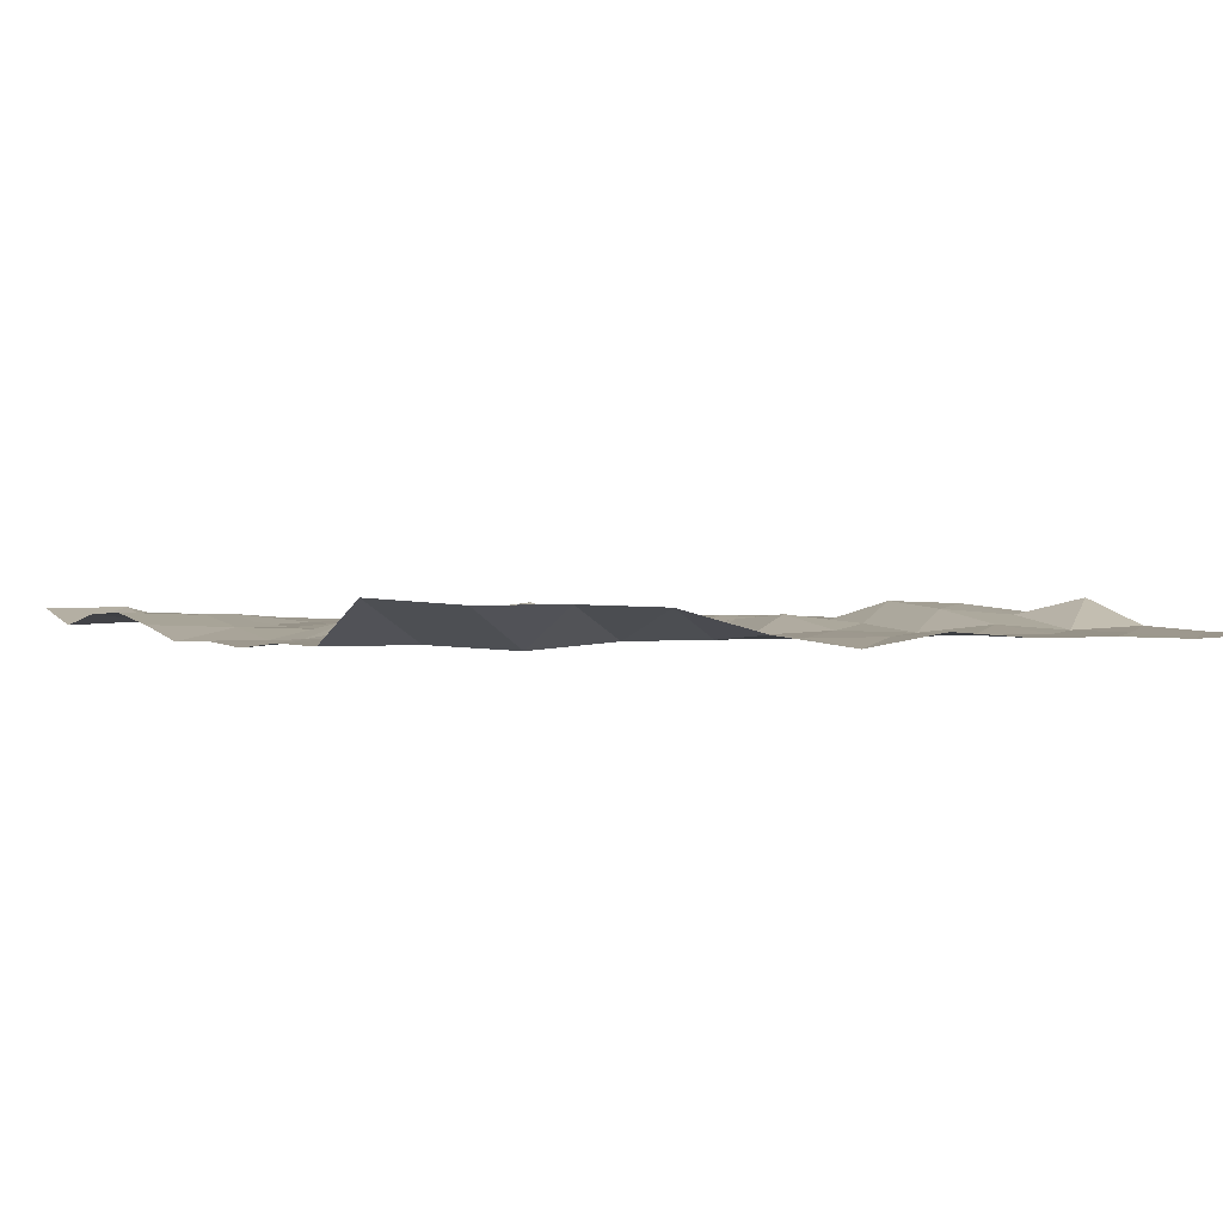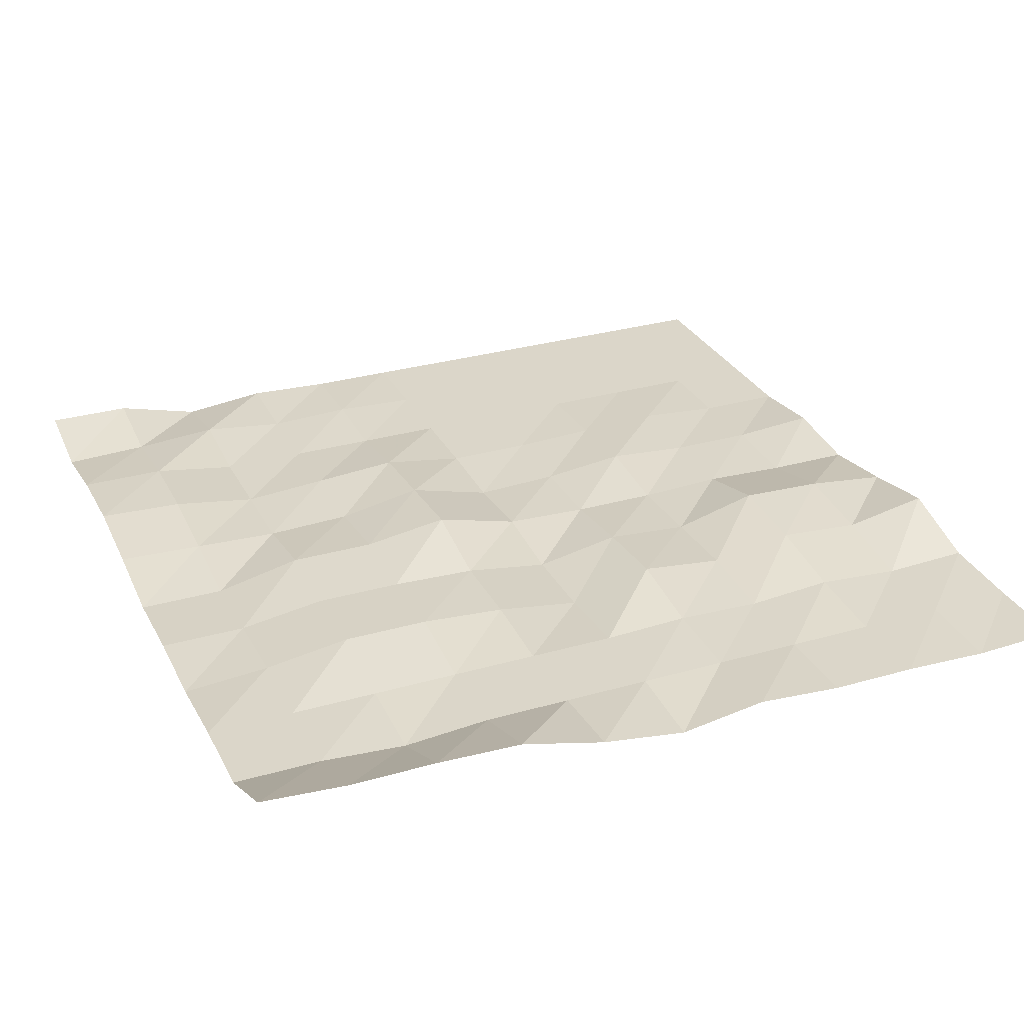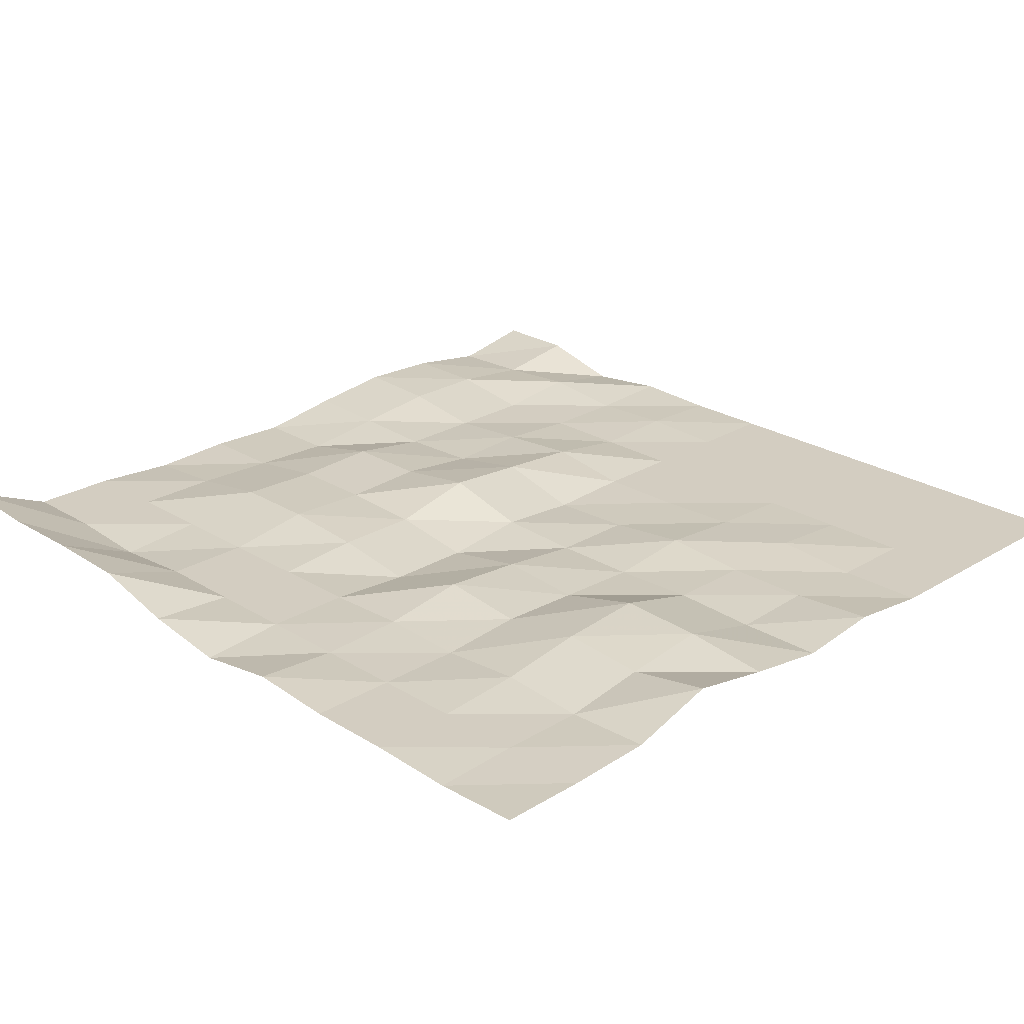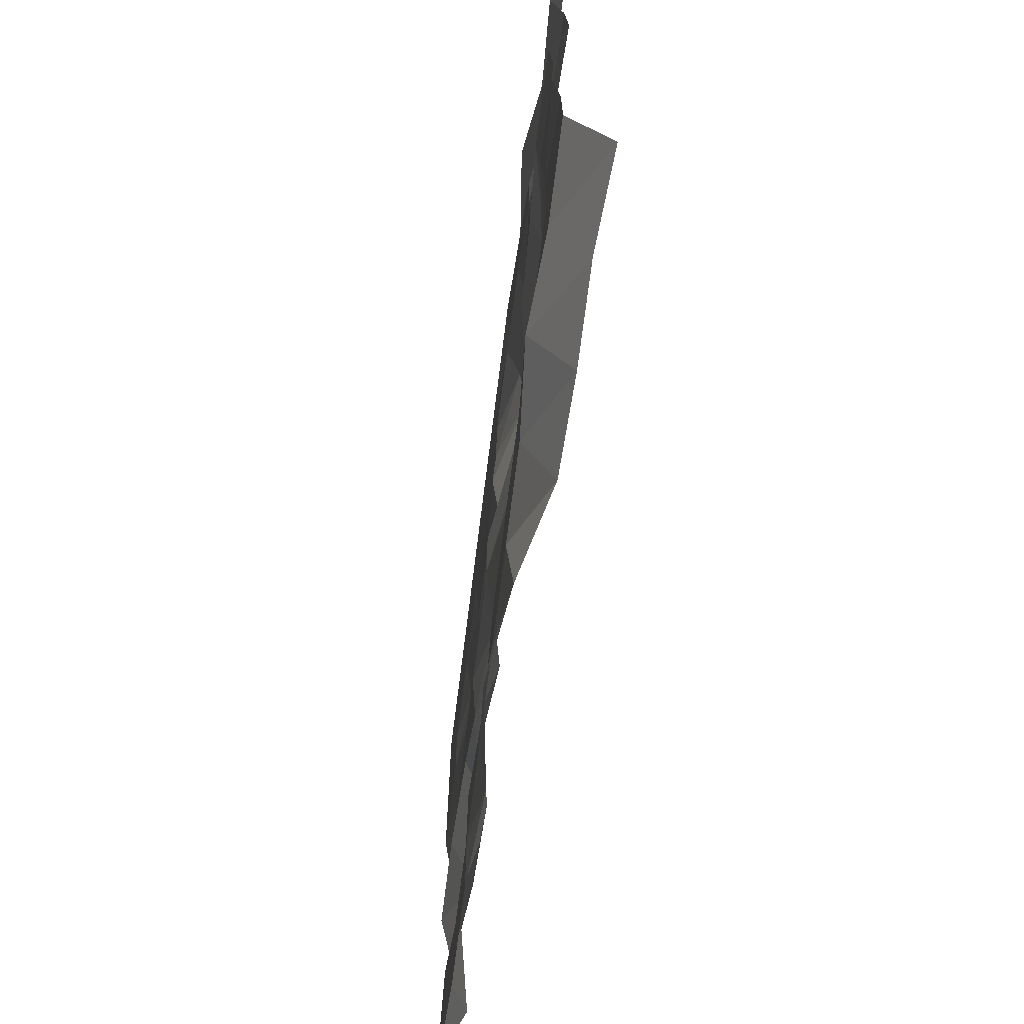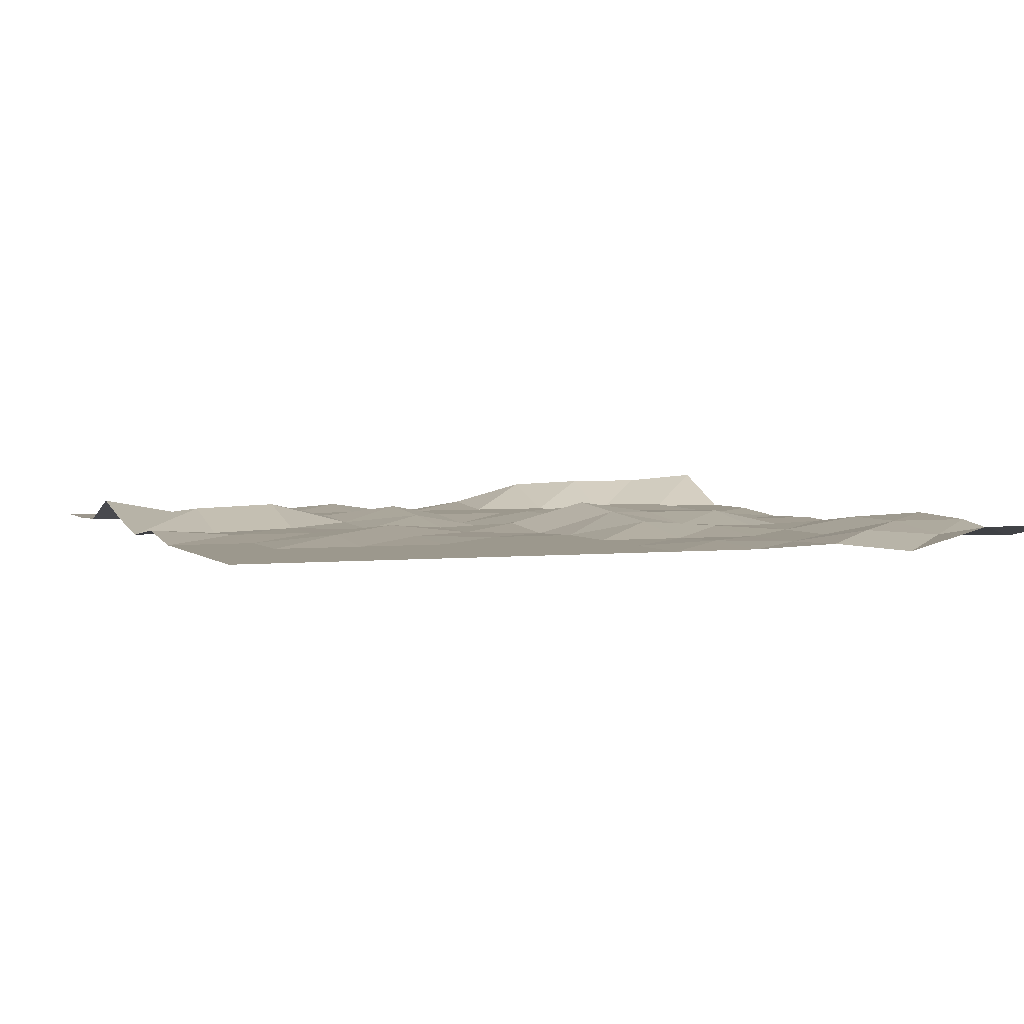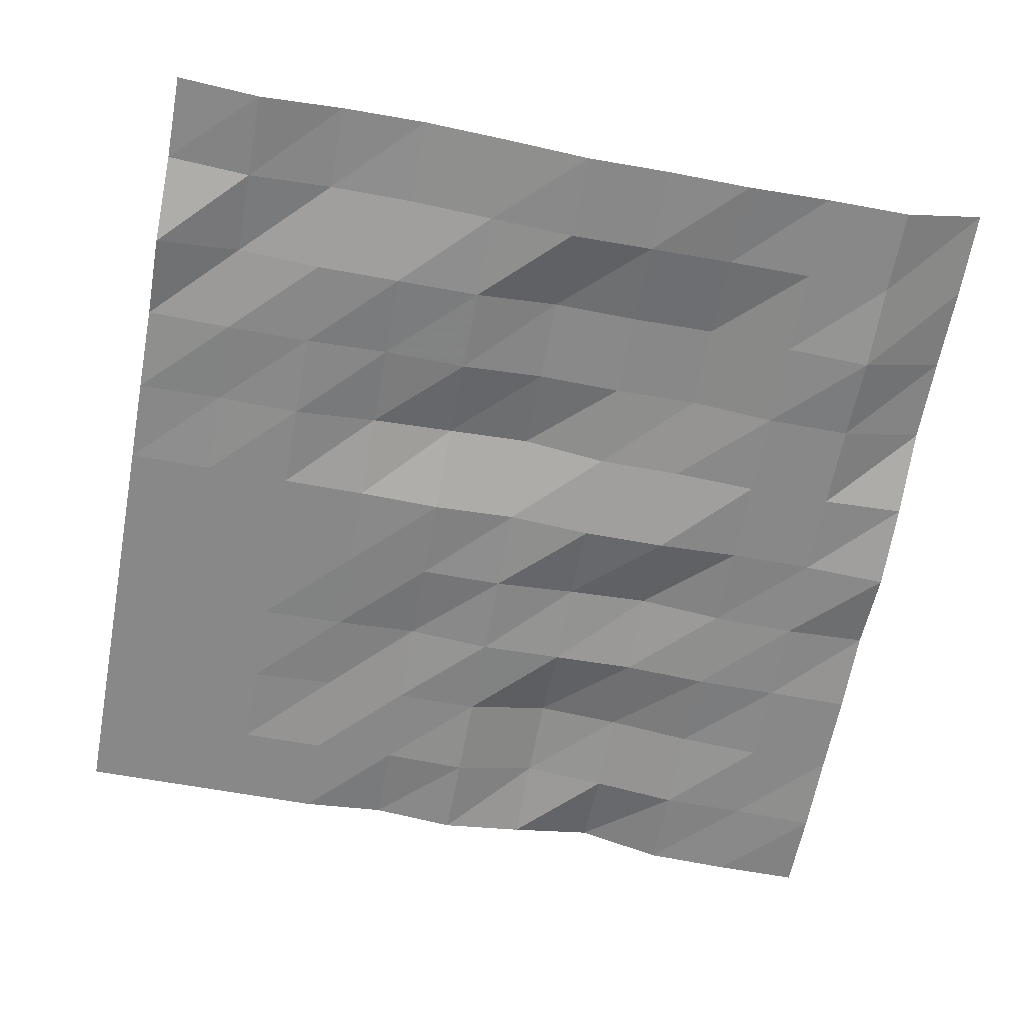
<metadata>
{"format":"obj","ext":"obj","renderer":"f3d","projection":"perspective","resolution":1024,"background":"white","views":[{"elev":1.2,"azim":152.3,"up":"+Y"},{"elev":29.7,"azim":157.0,"up":"+Y"},{"elev":24.8,"azim":-134.8,"up":"+Y"},{"elev":-71.5,"azim":82.8,"up":"+Z"},{"elev":3.1,"azim":-21.1,"up":"+Y"},{"elev":-62.9,"azim":79.4,"up":"+Y"}]}
</metadata>
<code>
g Part_5_7
v 0 50 0
v -16 48.82 0
v -32 48.82 0
v -48 48.24 0
v -64 44.12 0
v -80 41.76 0
v -96 44.12 0
v -112 42.94 0
v -128 42.94 0
v -144 42.35 0
v -160 42.94 0
v 0 42.94 16
v -16 42.94 16
v -32 41.76 16
v -48 42.94 16
v -64 42.94 16
v -80 42.94 16
v -96 42.94 16
v -112 42.94 16
v -128 42.94 16
v -144 42.94 16
v -160 42.94 16
v 0 42.94 32
v -16 42.94 32
v -32 42.94 32
v -48 42.94 32
v -64 42.94 32
v -80 42.94 32
v -96 43.53 32
v -112 42.94 32
v -128 44.12 32
v -144 42.94 32
v -160 43.53 32
v 0 41.76 48
v -16 42.94 48
v -32 45.29 48
v -48 45.29 48
v -64 44.12 48
v -80 41.76 48
v -96 45.88 48
v -112 44.12 48
v -128 46.47 48
v -144 45.29 48
v -160 48.24 48
v 0 42.35 64
v -16 42.35 64
v -32 44.71 64
v -48 44.71 64
v -64 44.12 64
v -80 41.76 64
v -96 44.71 64
v -112 43.53 64
v -128 47.65 64
v -144 47.06 64
v -160 45.29 64
v 0 41.76 80
v -16 41.76 80
v -32 45.29 80
v -48 45.29 80
v -64 47.65 80
v -80 43.53 80
v -96 42.94 80
v -112 42.94 80
v -128 43.53 80
v -144 42.94 80
v -160 42.94 80
v 0 44.12 96
v -16 43.53 96
v -32 42.94 96
v -48 43.53 96
v -64 46.47 96
v -80 42.35 96
v -96 42.94 96
v -112 44.71 96
v -128 43.53 96
v -144 43.53 96
v -160 44.71 96
v 0 45.88 112
v -16 45.29 112
v -32 42.94 112
v -48 44.12 112
v -64 45.29 112
v -80 42.94 112
v -96 42.94 112
v -112 43.53 112
v -128 44.12 112
v -144 42.94 112
v -160 42.94 112
v 0 45.29 128
v -16 45.29 128
v -32 42.94 128
v -48 42.94 128
v -64 42.94 128
v -80 42.94 128
v -96 42.94 128
v -112 42.94 128
v -128 42.94 128
v -144 42.94 128
v -160 42.94 128
v 0 42.94 144
v -16 43.53 144
v -32 44.71 144
v -48 42.94 144
v -64 43.53 144
v -80 42.94 144
v -96 42.94 144
v -112 42.94 144
v -128 42.94 144
v -144 42.94 144
v -160 42.94 144
v 0 45.88 160
v -16 45.88 160
v -32 41.76 160
v -48 43.53 160
v -64 42.94 160
v -80 42.94 160
v -96 42.94 160
v -112 42.94 160
v -128 42.94 160
v -144 42.94 160
v -160 42.94 160
g Part_5_7_0
f 13 12 1
f 2 13 1
f 24 23 12
f 13 24 12
f 35 34 23
f 24 35 23
f 46 45 34
f 35 46 34
f 57 56 45
f 46 57 45
f 68 67 56
f 57 68 56
f 79 78 67
f 68 79 67
f 90 89 78
f 79 90 78
f 101 100 89
f 90 101 89
f 112 111 100
f 101 112 100
f 14 13 2
f 3 14 2
f 25 24 13
f 14 25 13
f 36 35 24
f 25 36 24
f 47 46 35
f 36 47 35
f 58 57 46
f 47 58 46
f 69 68 57
f 58 69 57
f 80 79 68
f 69 80 68
f 91 90 79
f 80 91 79
f 102 101 90
f 91 102 90
f 113 112 101
f 102 113 101
f 15 14 3
f 4 15 3
f 26 25 14
f 15 26 14
f 37 36 25
f 26 37 25
f 48 47 36
f 37 48 36
f 59 58 47
f 48 59 47
f 70 69 58
f 59 70 58
f 81 80 69
f 70 81 69
f 92 91 80
f 81 92 80
f 103 102 91
f 92 103 91
f 114 113 102
f 103 114 102
f 16 15 4
f 5 16 4
f 27 26 15
f 16 27 15
f 38 37 26
f 27 38 26
f 49 48 37
f 38 49 37
f 60 59 48
f 49 60 48
f 71 70 59
f 60 71 59
f 82 81 70
f 71 82 70
f 93 92 81
f 82 93 81
f 104 103 92
f 93 104 92
f 115 114 103
f 104 115 103
f 17 16 5
f 6 17 5
f 28 27 16
f 17 28 16
f 39 38 27
f 28 39 27
f 50 49 38
f 39 50 38
f 61 60 49
f 50 61 49
f 72 71 60
f 61 72 60
f 83 82 71
f 72 83 71
f 94 93 82
f 83 94 82
f 105 104 93
f 94 105 93
f 116 115 104
f 105 116 104
f 18 17 6
f 7 18 6
f 29 28 17
f 18 29 17
f 40 39 28
f 29 40 28
f 51 50 39
f 40 51 39
f 62 61 50
f 51 62 50
f 73 72 61
f 62 73 61
f 84 83 72
f 73 84 72
f 95 94 83
f 84 95 83
f 106 105 94
f 95 106 94
f 117 116 105
f 106 117 105
f 19 18 7
f 8 19 7
f 30 29 18
f 19 30 18
f 41 40 29
f 30 41 29
f 52 51 40
f 41 52 40
f 63 62 51
f 52 63 51
f 74 73 62
f 63 74 62
f 85 84 73
f 74 85 73
f 96 95 84
f 85 96 84
f 107 106 95
f 96 107 95
f 118 117 106
f 107 118 106
f 20 19 8
f 9 20 8
f 31 30 19
f 20 31 19
f 42 41 30
f 31 42 30
f 53 52 41
f 42 53 41
f 64 63 52
f 53 64 52
f 75 74 63
f 64 75 63
f 86 85 74
f 75 86 74
f 97 96 85
f 86 97 85
f 108 107 96
f 97 108 96
f 119 118 107
f 108 119 107
f 21 20 9
f 10 21 9
f 32 31 20
f 21 32 20
f 43 42 31
f 32 43 31
f 54 53 42
f 43 54 42
f 65 64 53
f 54 65 53
f 76 75 64
f 65 76 64
f 87 86 75
f 76 87 75
f 98 97 86
f 87 98 86
f 109 108 97
f 98 109 97
f 120 119 108
f 109 120 108
f 22 21 10
f 11 22 10
f 33 32 21
f 22 33 21
f 44 43 32
f 33 44 32
f 55 54 43
f 44 55 43
f 66 65 54
f 55 66 54
f 77 76 65
f 66 77 65
f 88 87 76
f 77 88 76
f 99 98 87
f 88 99 87
f 110 109 98
f 99 110 98
f 121 120 109
f 110 121 109

</code>
